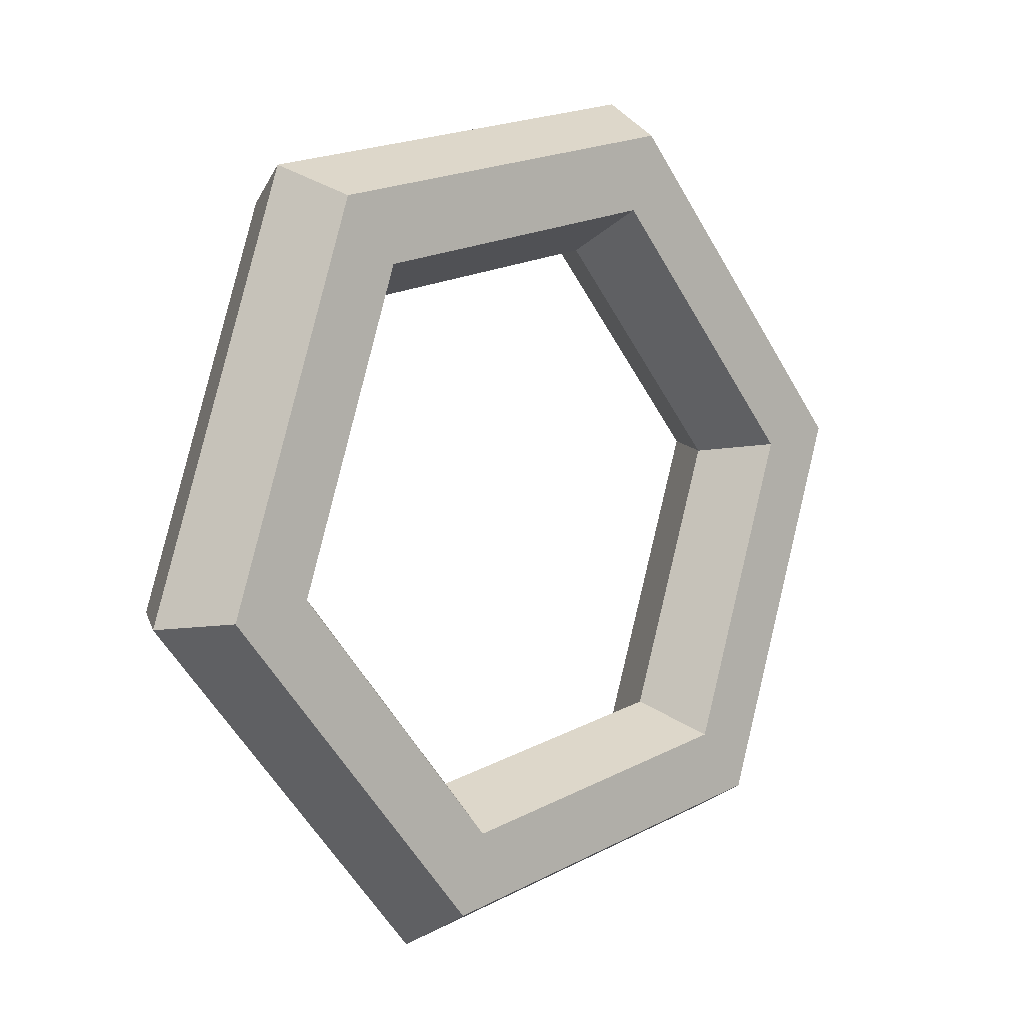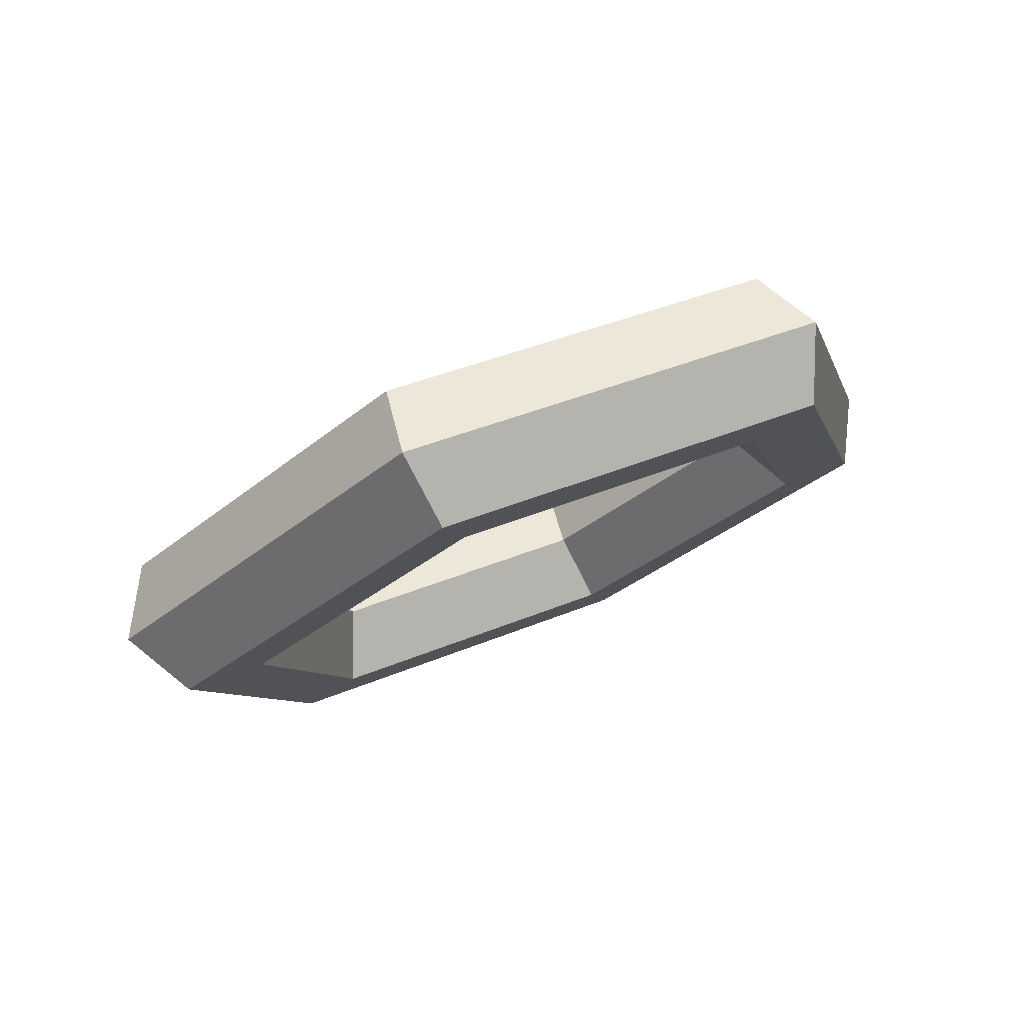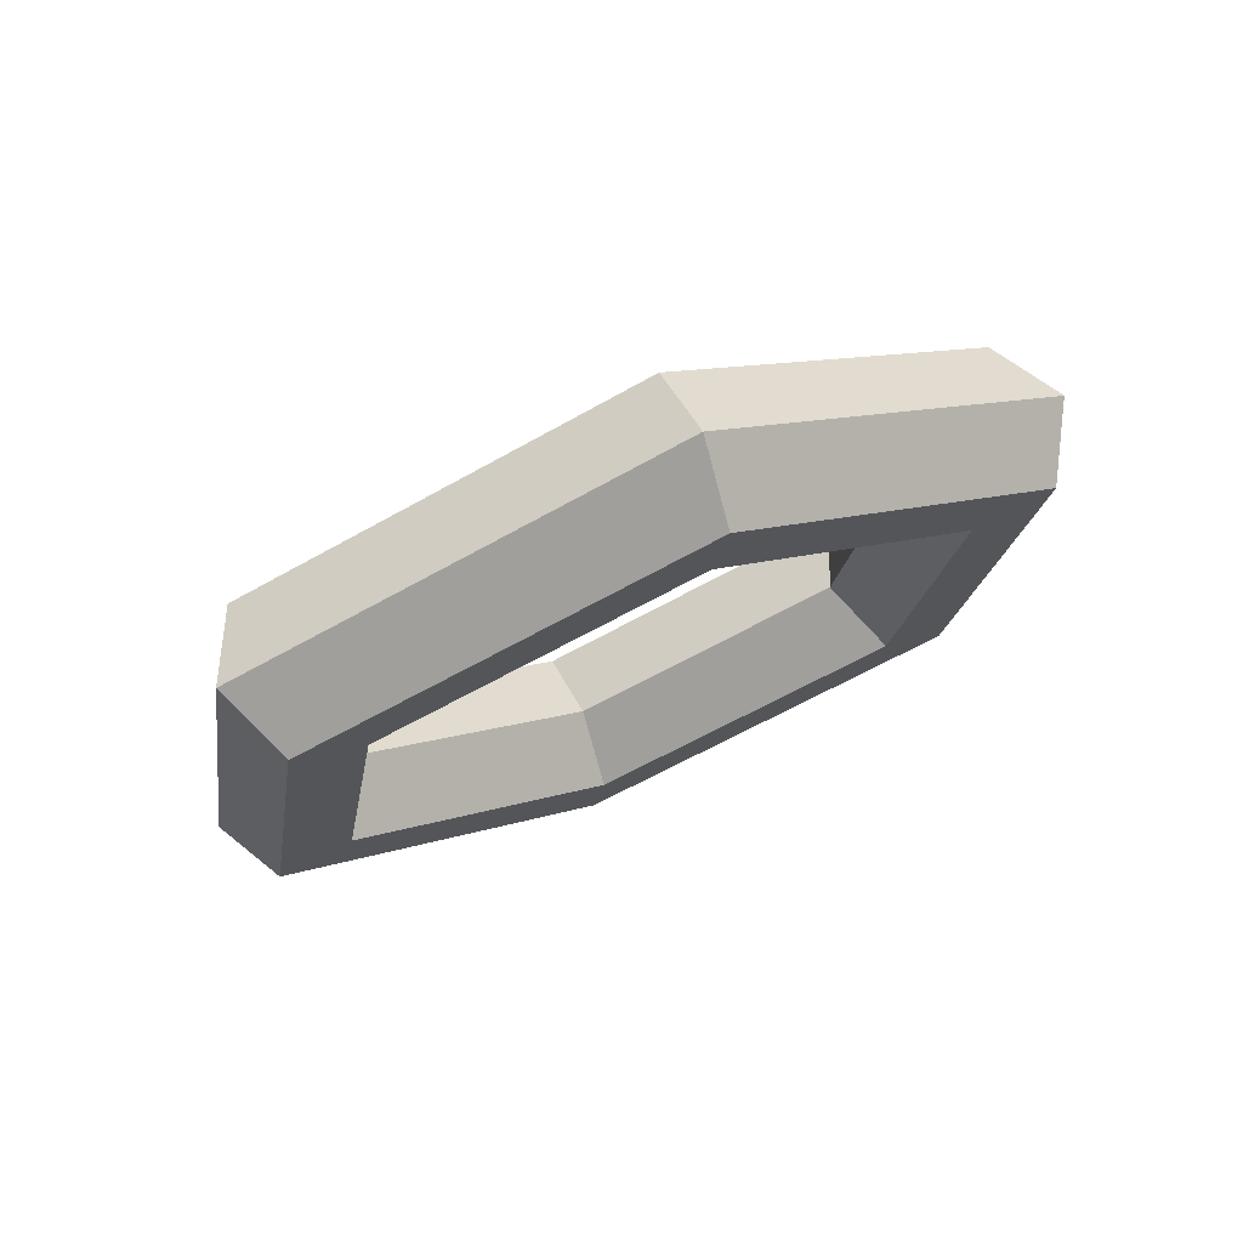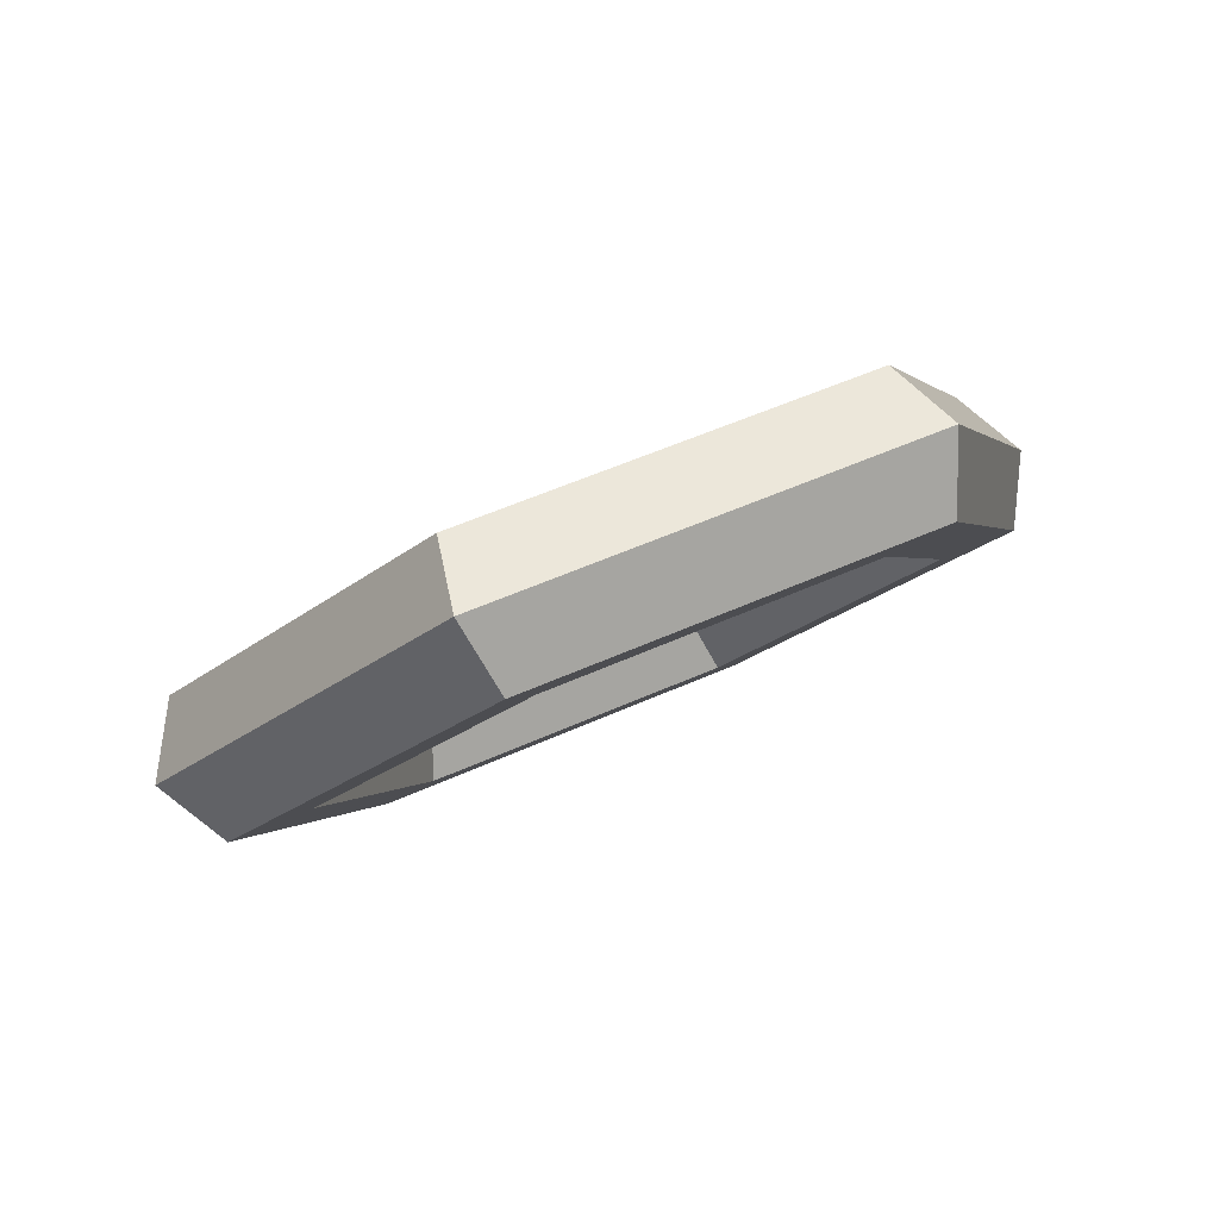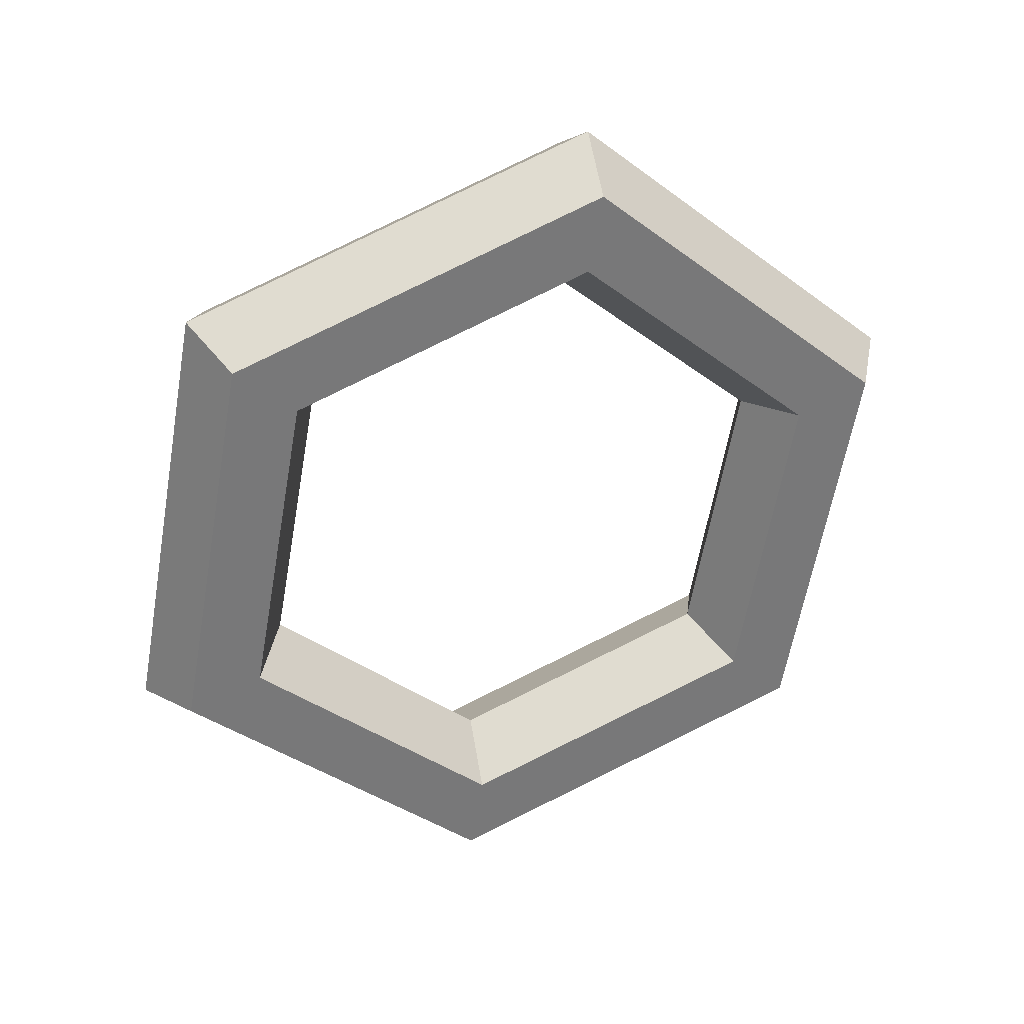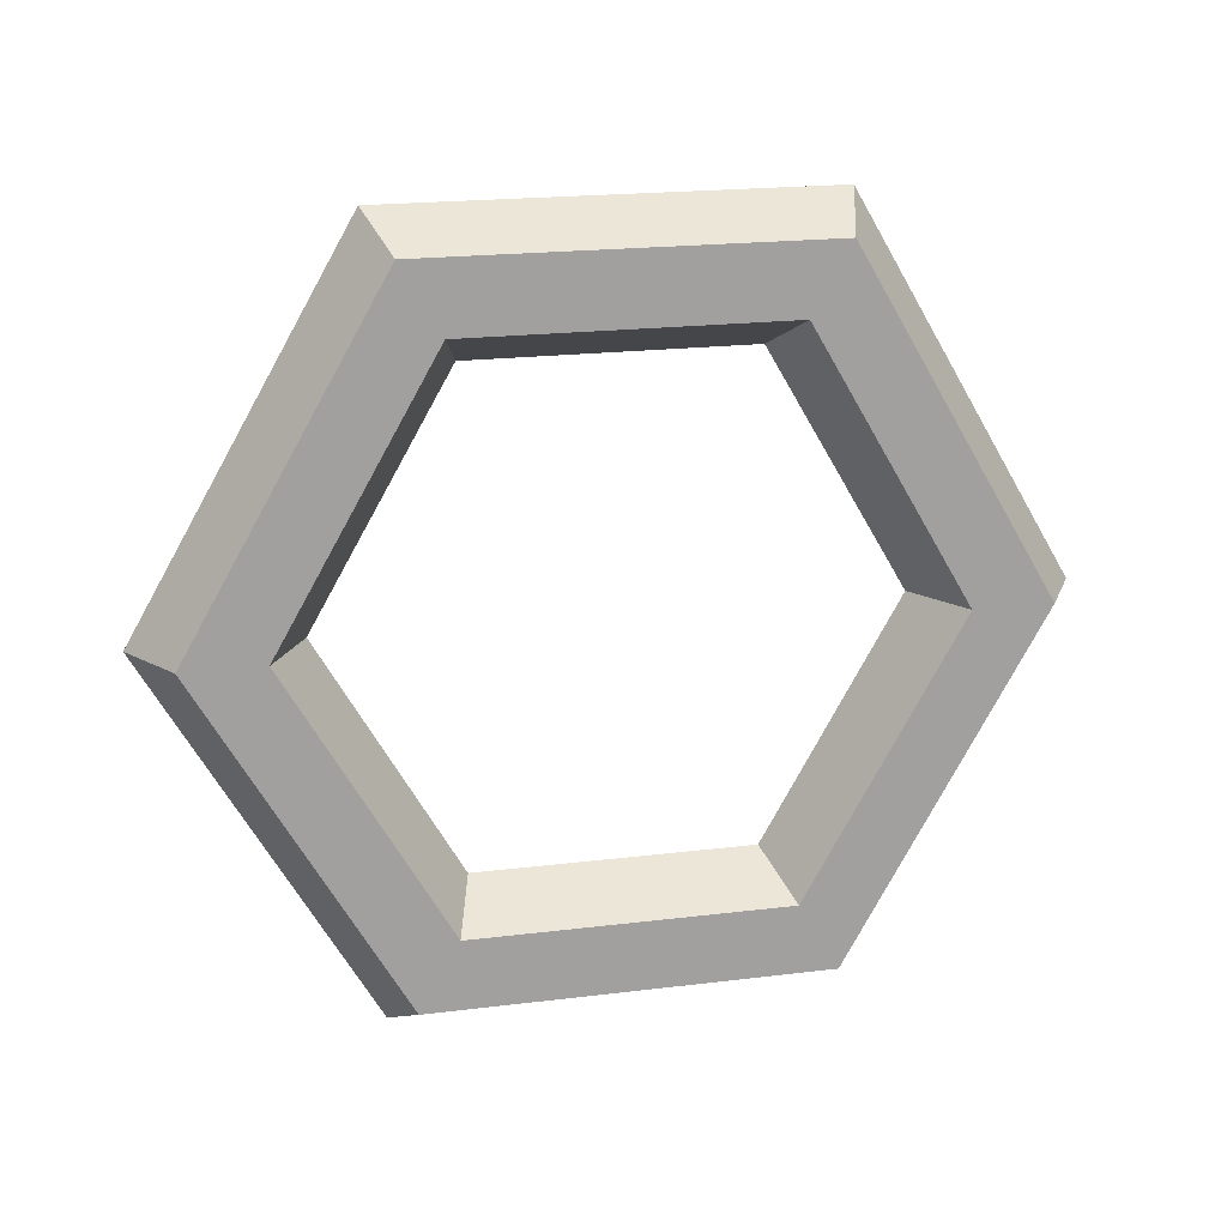
<metadata>
{"format":"obj","ext":"obj","renderer":"f3d","projection":"perspective","resolution":1024,"background":"white","views":[{"elev":33.7,"azim":124.3,"up":"+Z"},{"elev":-20.0,"azim":93.6,"up":"+Y"},{"elev":-8.4,"azim":128.2,"up":"+Y"},{"elev":-12.3,"azim":96.2,"up":"+Y"},{"elev":-73.3,"azim":70.3,"up":"+Y"},{"elev":-52.4,"azim":166.2,"up":"+Y"}]}
</metadata>
<code>
o Torus
v -1.381 -0.3651 1.442
v -1.209 -0.0378 1.43
v -0.9572 0.02875 1.167
v -0.8776 -0.232 0.9166
v -1.05 -0.5593 0.9294
v -1.301 -0.6259 1.192
v 0.5728 -0.8057 1.773
v 0.5668 -0.4383 1.73
v 0.4624 -0.2914 1.407
v 0.364 -0.512 1.127
v 0.37 -0.8795 1.17
v 0.4744 -1.026 1.493
v 1.954 -0.4406 0.3306
v 1.822 -0.1064 0.4192
v 1.466 -0.02613 0.3589
v 1.242 -0.28 0.2101
v 1.373 -0.6142 0.1216
v 1.73 -0.6945 0.1818
v 1.381 0.3651 -1.442
v 1.301 0.6259 -1.192
v 1.05 0.5593 -0.9294
v 0.8776 0.232 -0.9166
v 0.9572 -0.02875 -1.167
v 1.209 0.0378 -1.43
v -0.5728 0.8057 -1.773
v -0.4744 1.026 -1.493
v -0.37 0.8795 -1.17
v -0.364 0.512 -1.127
v -0.4624 0.2914 -1.407
v -0.5668 0.4383 -1.73
v -1.954 0.4406 -0.3306
v -1.73 0.6945 -0.1818
v -1.373 0.6142 -0.1216
v -1.242 0.28 -0.2101
v -1.466 0.02613 -0.3589
v -1.822 0.1064 -0.4192
f 7 2 1
f 8 3 2
f 9 4 3
f 10 5 4
f 11 6 5
f 6 7 1
f 13 8 7
f 14 9 8
f 15 10 9
f 16 11 10
f 17 12 11
f 18 7 12
f 13 20 14
f 20 15 14
f 21 16 15
f 22 17 16
f 23 18 17
f 24 13 18
f 25 20 19
f 26 21 20
f 27 22 21
f 28 23 22
f 23 30 24
f 30 19 24
f 31 26 25
f 32 27 26
f 27 34 28
f 34 29 28
f 35 30 29
f 36 25 30
f 1 32 31
f 2 33 32
f 3 34 33
f 4 35 34
f 5 36 35
f 6 31 36
f 7 8 2
f 8 9 3
f 9 10 4
f 10 11 5
f 11 12 6
f 6 12 7
f 13 14 8
f 14 15 9
f 15 16 10
f 16 17 11
f 17 18 12
f 18 13 7
f 13 19 20
f 20 21 15
f 21 22 16
f 22 23 17
f 23 24 18
f 24 19 13
f 25 26 20
f 26 27 21
f 27 28 22
f 28 29 23
f 23 29 30
f 30 25 19
f 31 32 26
f 32 33 27
f 27 33 34
f 34 35 29
f 35 36 30
f 36 31 25
f 1 2 32
f 2 3 33
f 3 4 34
f 4 5 35
f 5 6 36
f 6 1 31

</code>
